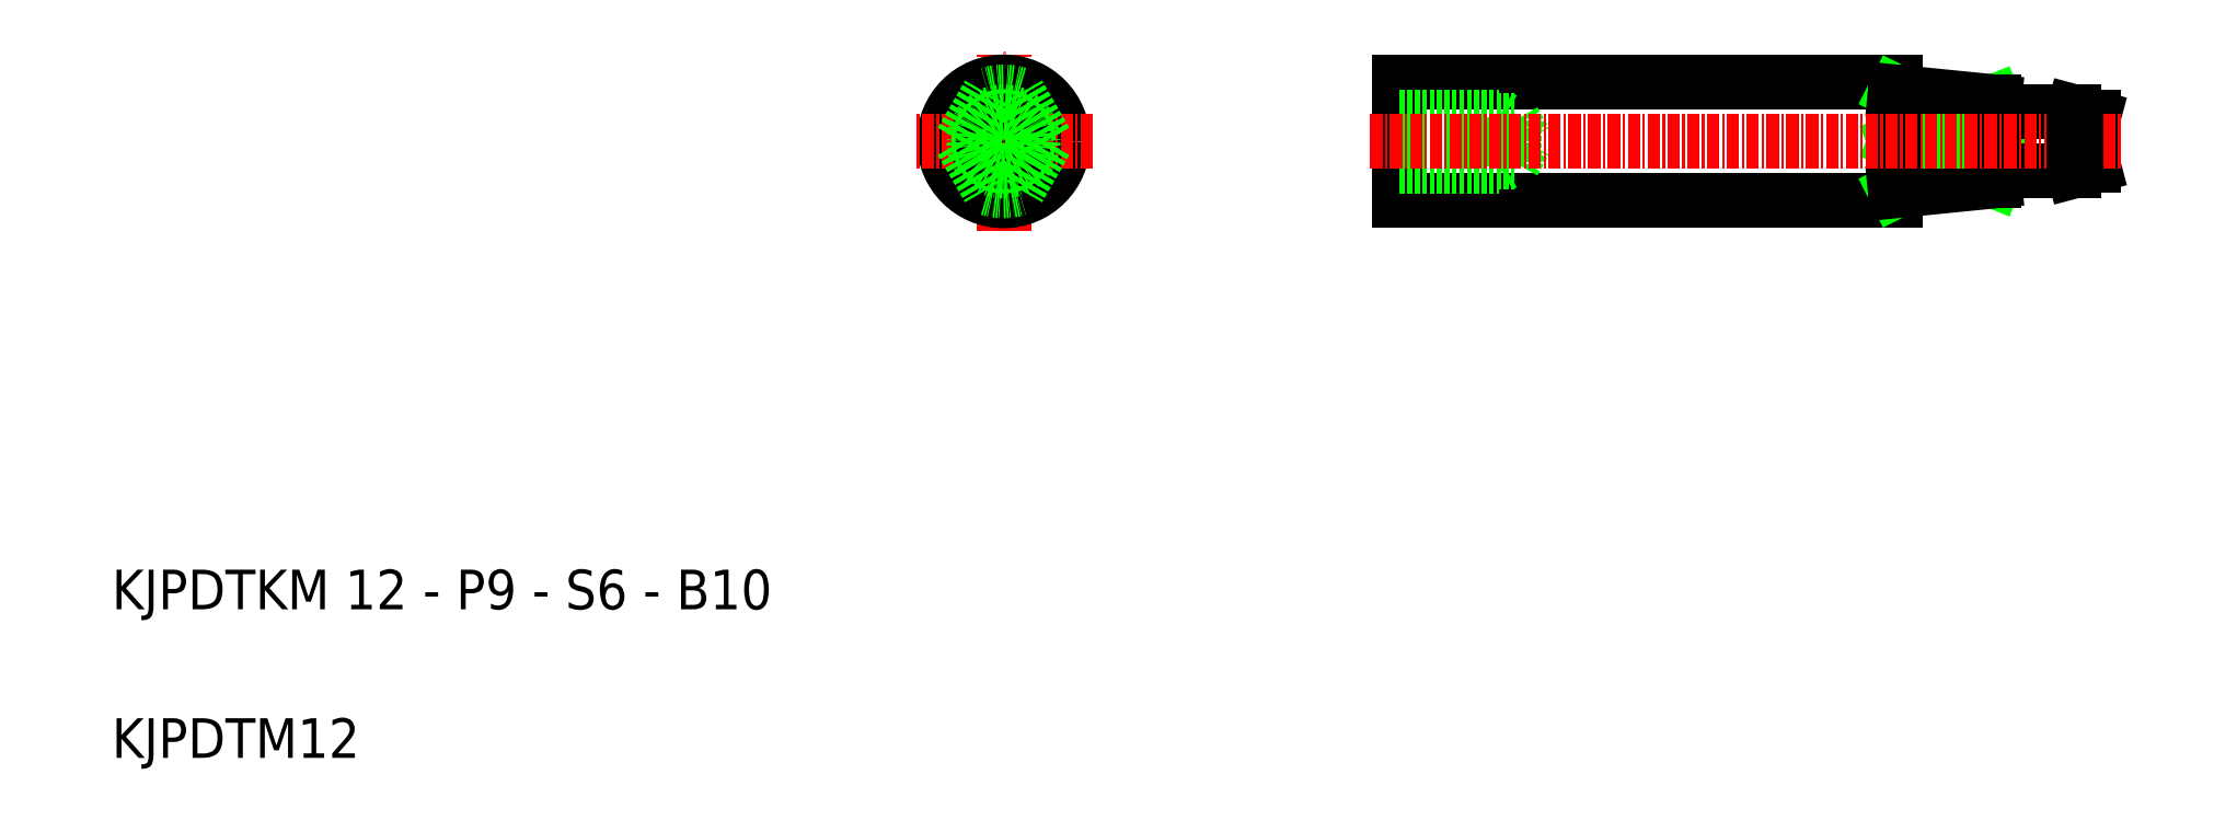
<metadata>
{"format":"dxf","ext":"dxf","renderer":"ezdxf+matplotlib","layout":"modelspace","background":"white","min_lineweight":24,"dpi":150}
</metadata>
<code>
0
SECTION
2
ENTITIES
0
TEXT
8
0
10
10
20
25
30
0
40
4
1
KJPDTKM 12 - P9 - S6 - B10
0
TEXT
8
0
10
10
20
10
30
0
40
4
1
KJPDTM12
0
LINE
8
CENTER
10
100
20
63.24
30
0
11
100
21
81.24
31
0
0
LINE
8
0
10
140
20
78.24
30
0
11
140
21
72.24
31
0
0
CIRCLE
8
0
10
100
20
72.24
30
0
40
6
0
LINE
8
CENTER
10
109
20
72.24
30
0
11
91
21
72.24
31
0
0
LINE
8
0
10
190
20
66.24
30
0
11
140
21
66.24
31
0
0
LINE
8
0
10
140
20
66.24
30
0
11
140
21
72.24
31
0
0
LINE
8
0
10
190
20
78.24
30
0
11
140
21
78.24
31
0
0
LINE
8
0
10
140
20
74.3
30
0
11
151.5
21
74.3
31
0
0
LINE
8
0
10
140
20
70.17
30
0
11
151.5
21
70.17
31
0
0
LINE
8
0
10
140
20
74.74
30
0
11
150
21
74.74
31
0
0
LINE
8
0
10
140
20
69.74
30
0
11
150
21
69.74
31
0
0
LINE
8
0
10
151.5
20
70.17
30
0
11
152.7
21
72.24
31
0
0
LINE
8
0
10
150
20
74.74
30
0
11
150
21
69.74
31
0
0
LINE
8
0
10
150
20
69.74
30
0
11
150.7
21
70.12
31
0
0
LINE
8
0
10
151.5
20
74.3
30
0
11
151.5
21
70.17
31
0
0
LINE
8
0
10
151.5
20
74.3
30
0
11
152.7
21
72.24
31
0
0
LINE
8
0
10
150
20
74.74
30
0
11
150.7
21
74.36
31
0
0
CIRCLE
8
0
10
100
20
72.24
30
0
40
2.5
0
CIRCLE
8
0
10
100
20
72.24
30
0
40
2.067
0
LINE
8
0
10
190
20
78.24
30
0
11
190
21
66.24
31
0
0
CIRCLE
8
0
10
100
20
72.24
30
0
40
3
0
LINE
8
0
10
208
20
69.24
30
0
11
210
21
69.77
31
0
0
LINE
8
0
10
208
20
75.24
30
0
11
210
21
74.7
31
0
0
LINE
8
0
10
190
20
67.24
30
0
11
200
21
72.24
31
0
0
LINE
8
0
10
190
20
72.24
30
0
11
200
21
68.24
31
0
0
LINE
8
0
10
200
20
76.24
30
0
11
190
21
72.24
31
0
0
LINE
8
0
10
190
20
77.24
30
0
11
200
21
72.24
31
0
0
LINE
8
0
10
190
20
77.24
30
0
11
200
21
76.24
31
0
0
LINE
8
0
10
200
20
68.24
30
0
11
190
21
67.24
31
0
0
LINE
8
0
10
190
20
72.24
30
0
11
200
21
72.24
31
0
0
LINE
8
0
10
190
20
77.24
30
0
11
190
21
67.24
31
0
0
LINE
8
0
10
200
20
69.24
30
0
11
200
21
72.24
31
0
0
LINE
8
0
10
200
20
75.24
30
0
11
200
21
72.24
31
0
0
LINE
8
0
10
200
20
68.24
30
0
11
200
21
69.24
31
0
0
LINE
8
0
10
210
20
69.77
30
0
11
210
21
72.24
31
0
0
LINE
8
0
10
200
20
69.24
30
0
11
208
21
69.24
31
0
0
LINE
8
0
10
210
20
74.7
30
0
11
210
21
72.24
31
0
0
LINE
8
0
10
200
20
75.24
30
0
11
208
21
75.24
31
0
0
LINE
8
0
10
200
20
76.24
30
0
11
200
21
75.24
31
0
0
LINE
8
CENTER
10
137
20
72.24
30
0
11
213
21
72.24
31
0
0
LINE
8
0
10
208
20
75.24
30
0
11
208
21
69.24
31
0
0
ARC
8
0
10
100
20
72.24
30
0
40
5
50
252.5
51
287.5
0
ARC
8
0
10
100
20
72.24
30
0
40
5
50
72.54
51
107.5
0
LINE
8
0
10
95.75
20
72.24
30
0
11
98.5
21
67.47
31
0
0
LINE
8
0
10
104.3
20
72.24
30
0
11
101.5
21
67.47
31
0
0
LINE
8
0
10
104.3
20
72.24
30
0
11
101.5
21
77.01
31
0
0
LINE
8
0
10
95.75
20
72.24
30
0
11
98.5
21
77.01
31
0
0
ENDSEC
0
EOF

</code>
